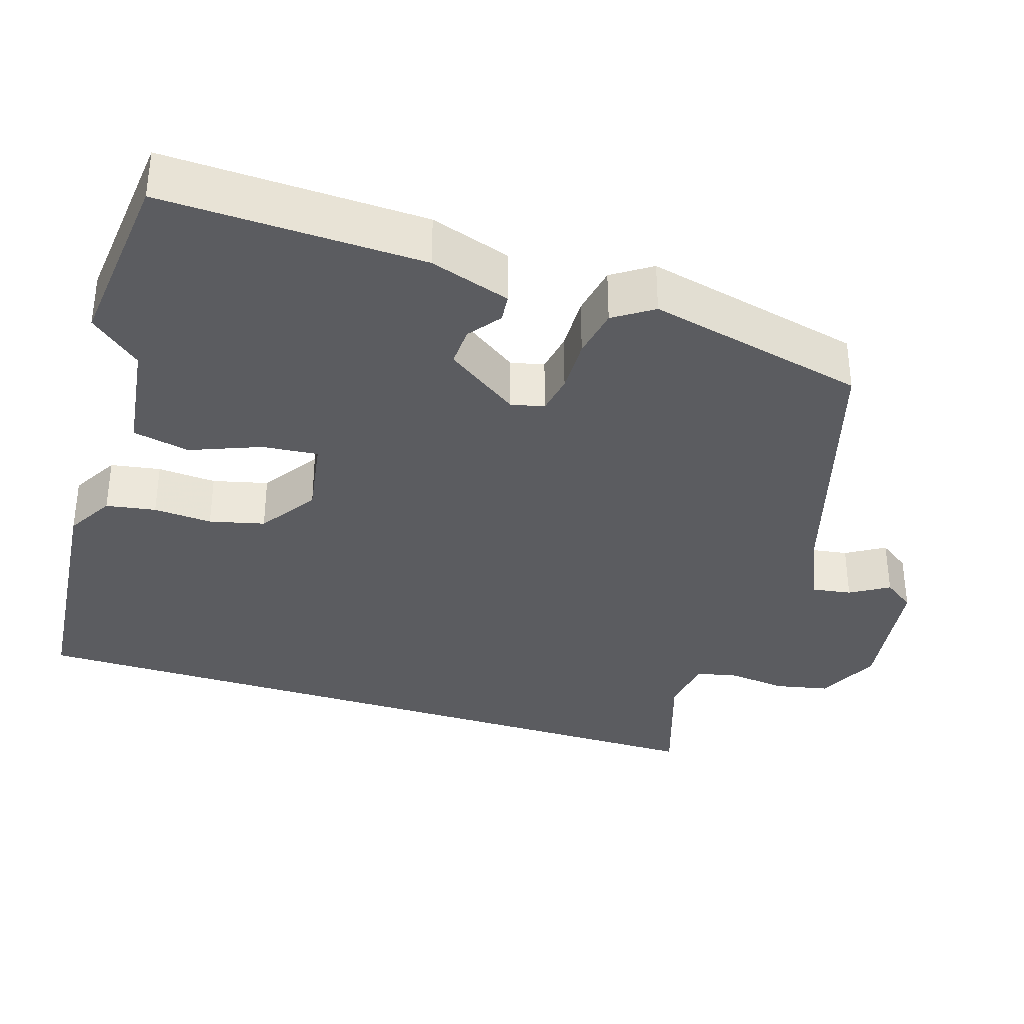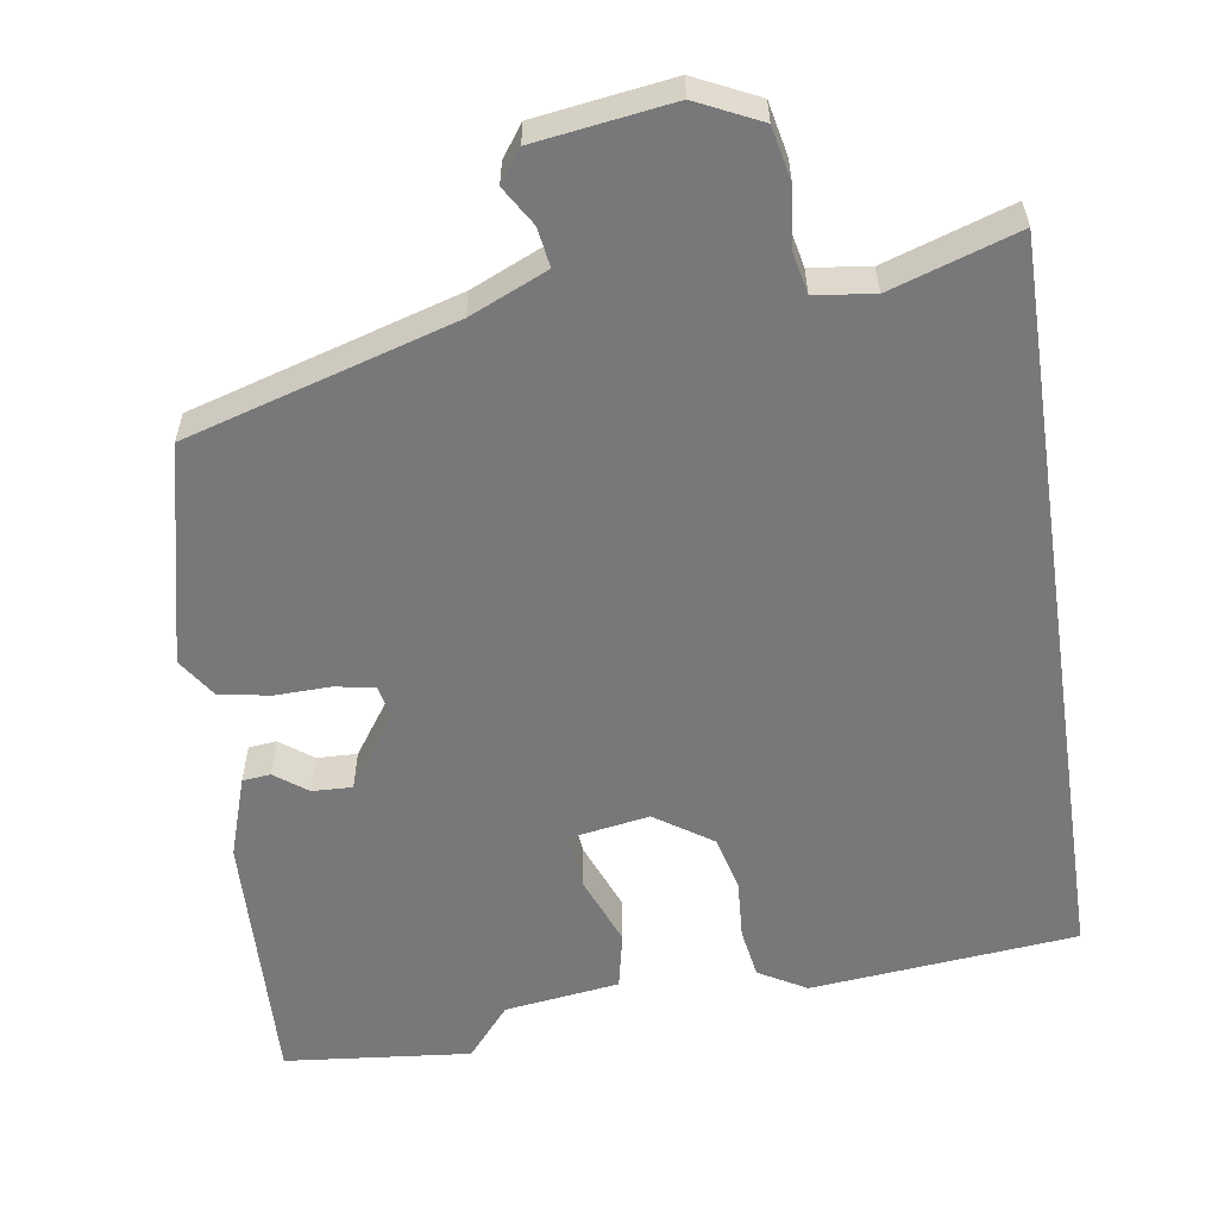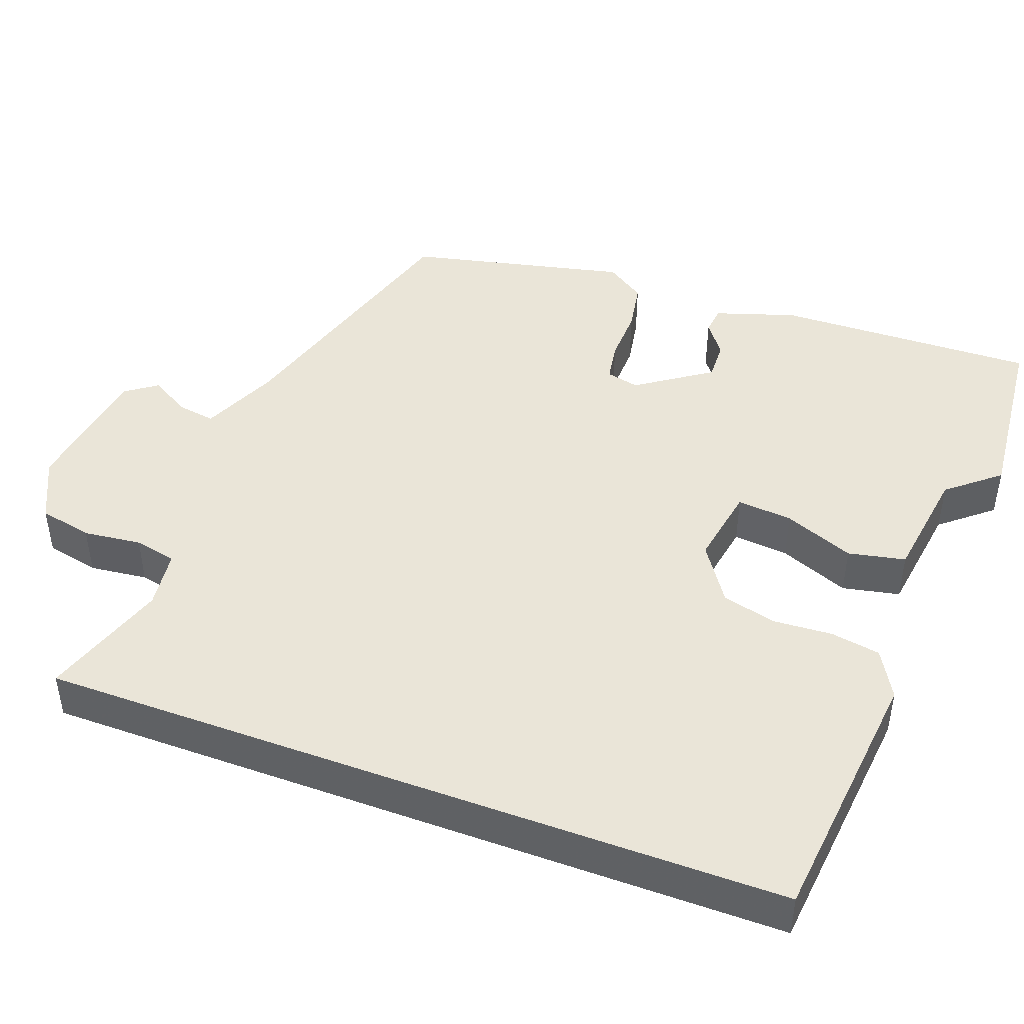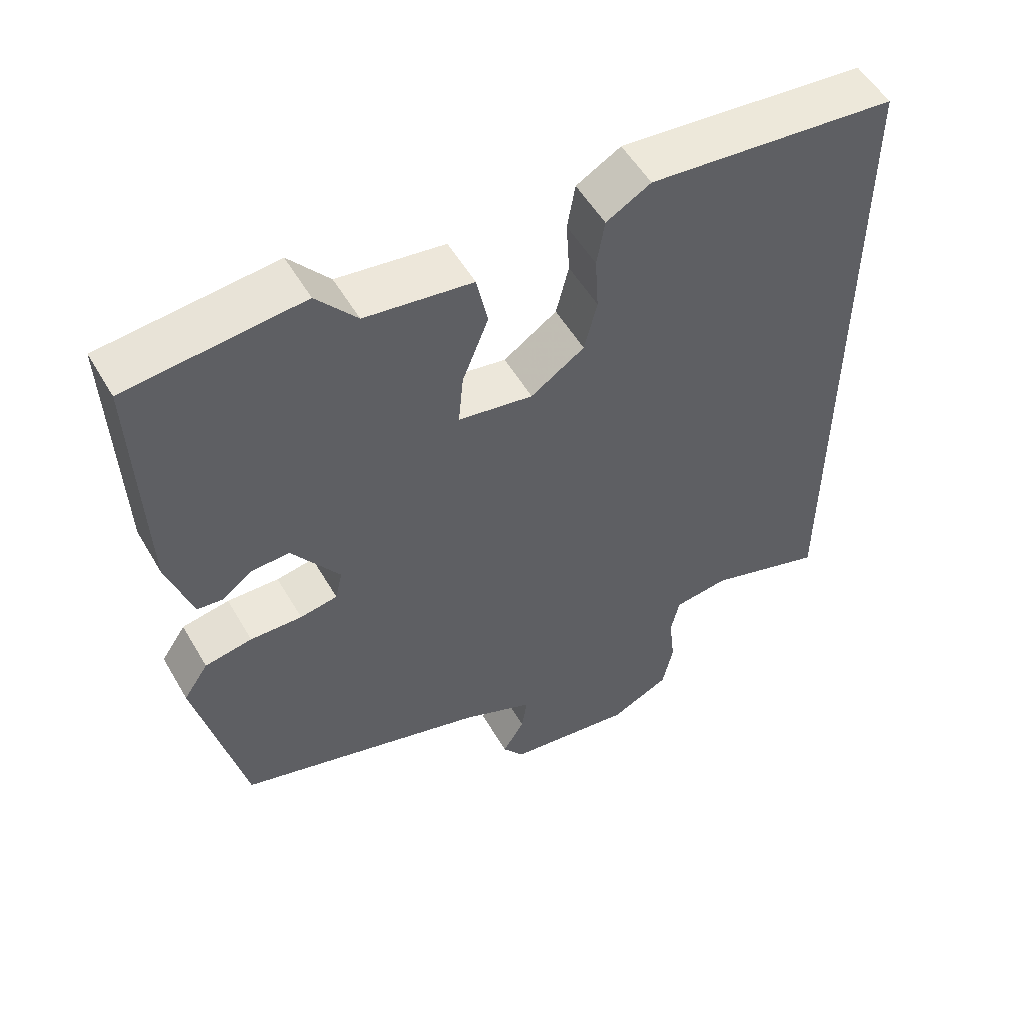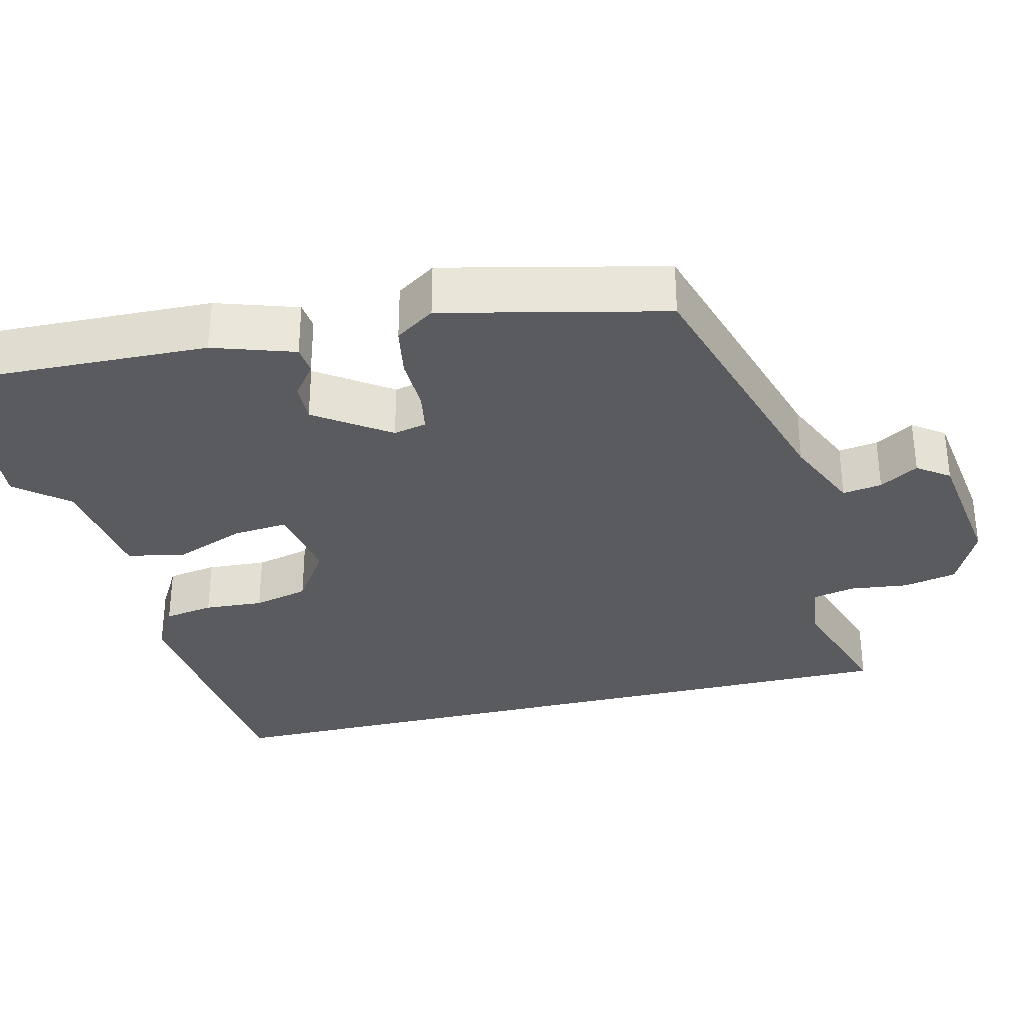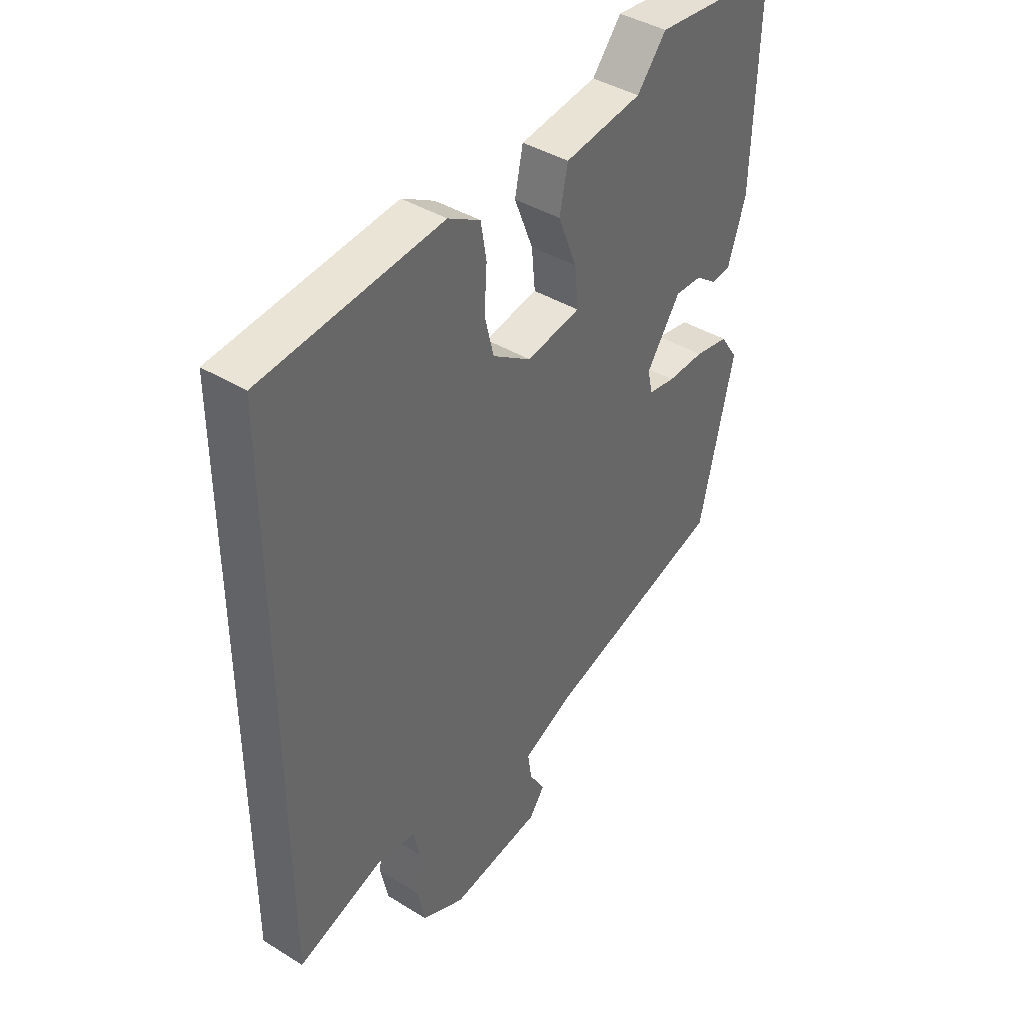
<metadata>
{"format":"obj","ext":"obj","renderer":"f3d","projection":"perspective","resolution":1024,"background":"white","views":[{"elev":-35.1,"azim":72.3,"up":"+Y"},{"elev":-57.5,"azim":-171.5,"up":"+Y"},{"elev":45.2,"azim":-69.6,"up":"+Y"},{"elev":53.8,"azim":150.2,"up":"+Z"},{"elev":-32.4,"azim":103.6,"up":"+Y"},{"elev":40.9,"azim":-53.1,"up":"+Z"}]}
</metadata>
<code>
v 0.302 0.07 0.519
v 0.548 0.07 0.495
v 0.537 0.07 0.148
v 0.502 0.07 0.041
v 0.465 0.07 0.037
v 0.422 0.07 0.069
v 0.369 0.07 0.071
v 0.302 0.07 -0.026
v 0.312 0.07 -0.07
v 0.365 0.07 -0.079
v 0.438 0.07 -0.077
v 0.505 0.07 -0.089
v 0.54 0.07 -0.141
v 0.473 0.07 -0.432
v 0.12 0.07 -0.537
v 0.018 0.07 -0.582
v 0.026 0.07 -0.634
v 0.057 0.07 -0.685
v 0.027 0.07 -0.727
v -0.153 0.07 -0.753
v -0.237 0.07 -0.713
v -0.252 0.07 -0.642
v -0.243 0.07 -0.565
v -0.255 0.07 -0.509
v -0.333 0.07 -0.499
v -0.5 0.07 -0.554
v -0.5 0.07 0.438
v -0.148 0.07 0.473
v -0.085 0.07 0.437
v -0.074 0.07 0.371
v -0.079 0.07 0.293
v -0.061 0.07 0.22
v 0.015 0.07 0.169
v 0.121 0.07 0.187
v 0.114 0.07 0.261
v 0.077 0.07 0.354
v 0.093 0.07 0.43
v 0.245 0.07 0.451
v 0.302 0 0.519
v 0.548 0 0.495
v 0.537 0 0.148
v 0.502 0 0.041
v 0.465 0 0.037
v 0.422 0 0.069
v 0.369 0 0.071
v 0.302 0 -0.026
v 0.312 0 -0.07
v 0.365 0 -0.079
v 0.438 0 -0.077
v 0.505 0 -0.089
v 0.54 0 -0.141
v 0.473 0 -0.432
v 0.12 0 -0.537
v 0.018 0 -0.582
v 0.026 0 -0.634
v 0.057 0 -0.685
v 0.027 0 -0.727
v -0.153 0 -0.753
v -0.237 0 -0.713
v -0.252 0 -0.642
v -0.243 0 -0.565
v -0.255 0 -0.509
v -0.333 0 -0.499
v -0.5 0 -0.554
v -0.5 0 0.438
v -0.148 0 0.473
v -0.085 0 0.437
v -0.074 0 0.371
v -0.079 0 0.293
v -0.061 0 0.22
v 0.015 0 0.169
v 0.121 0 0.187
v 0.114 0 0.261
v 0.077 0 0.354
v 0.093 0 0.43
v 0.245 0 0.451
f 35 36 37 38
f 34 35 38 1
f 28 29 30 31
f 28 31 32
f 25 26 27 28
f 24 25 28 32
f 23 24 32 33
f 17 18 19 20
f 16 17 20 21
f 12 13 14 15
f 10 11 12 15
f 9 10 15 16
f 8 9 16 21
f 3 4 5 6
f 3 6 7
f 34 1 2 3
f 34 3 7
f 22 23 33 34
f 21 22 34
f 7 8 21 34
f 76 75 74 73
f 39 76 73 72
f 69 68 67 66
f 70 69 66
f 66 65 64 63
f 70 66 63 62
f 71 70 62 61
f 58 57 56 55
f 59 58 55 54
f 53 52 51 50
f 53 50 49 48
f 54 53 48 47
f 59 54 47 46
f 44 43 42 41
f 45 44 41
f 41 40 39 72
f 45 41 72
f 72 71 61 60
f 72 60 59
f 72 59 46 45
f 1 39 40 2
f 2 40 41 3
f 3 41 42 4
f 4 42 43 5
f 5 43 44 6
f 6 44 45 7
f 7 45 46 8
f 8 46 47 9
f 9 47 48 10
f 10 48 49 11
f 11 49 50 12
f 12 50 51 13
f 13 51 52 14
f 14 52 53 15
f 15 53 54 16
f 16 54 55 17
f 17 55 56 18
f 18 56 57 19
f 19 57 58 20
f 20 58 59 21
f 21 59 60 22
f 22 60 61 23
f 23 61 62 24
f 24 62 63 25
f 25 63 64 26
f 26 64 65 27
f 27 65 66 28
f 28 66 67 29
f 29 67 68 30
f 30 68 69 31
f 31 69 70 32
f 32 70 71 33
f 33 71 72 34
f 34 72 73 35
f 35 73 74 36
f 36 74 75 37
f 37 75 76 38
f 38 76 39 1

</code>
